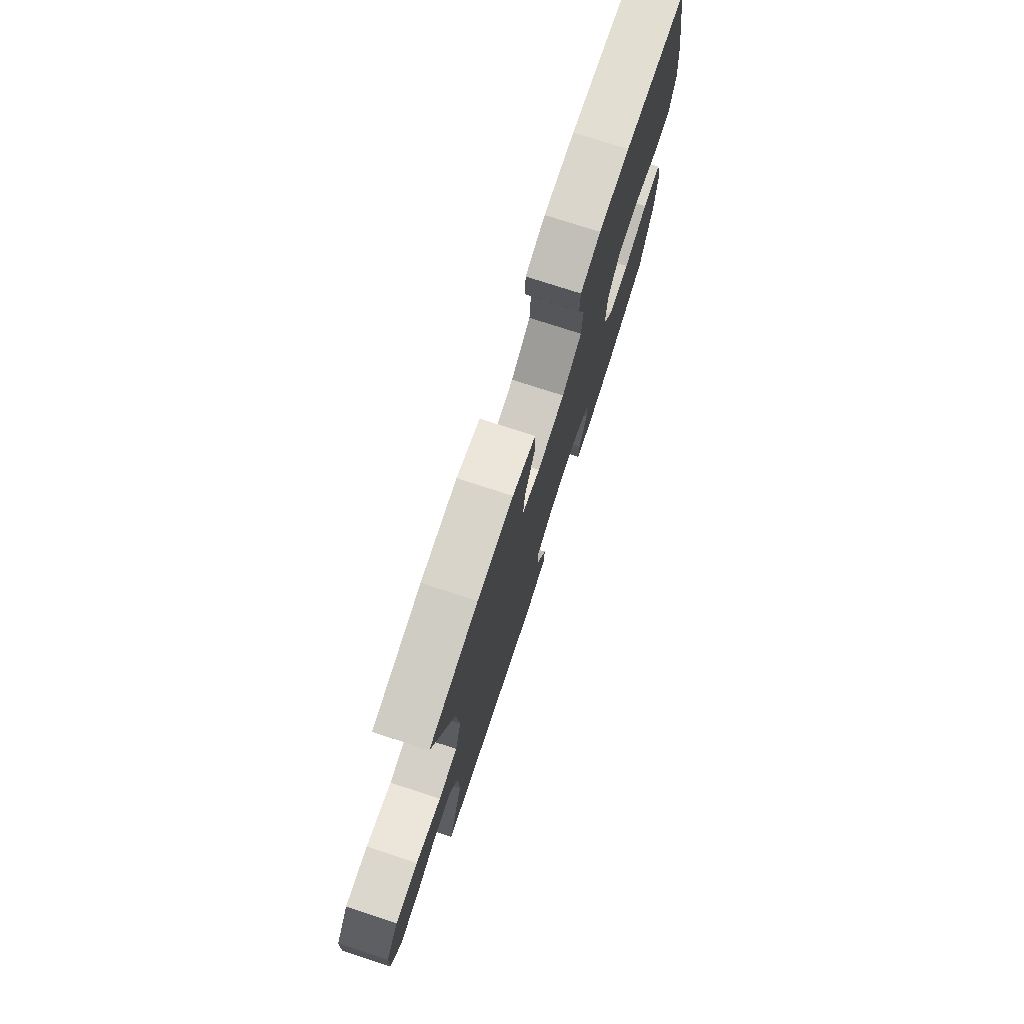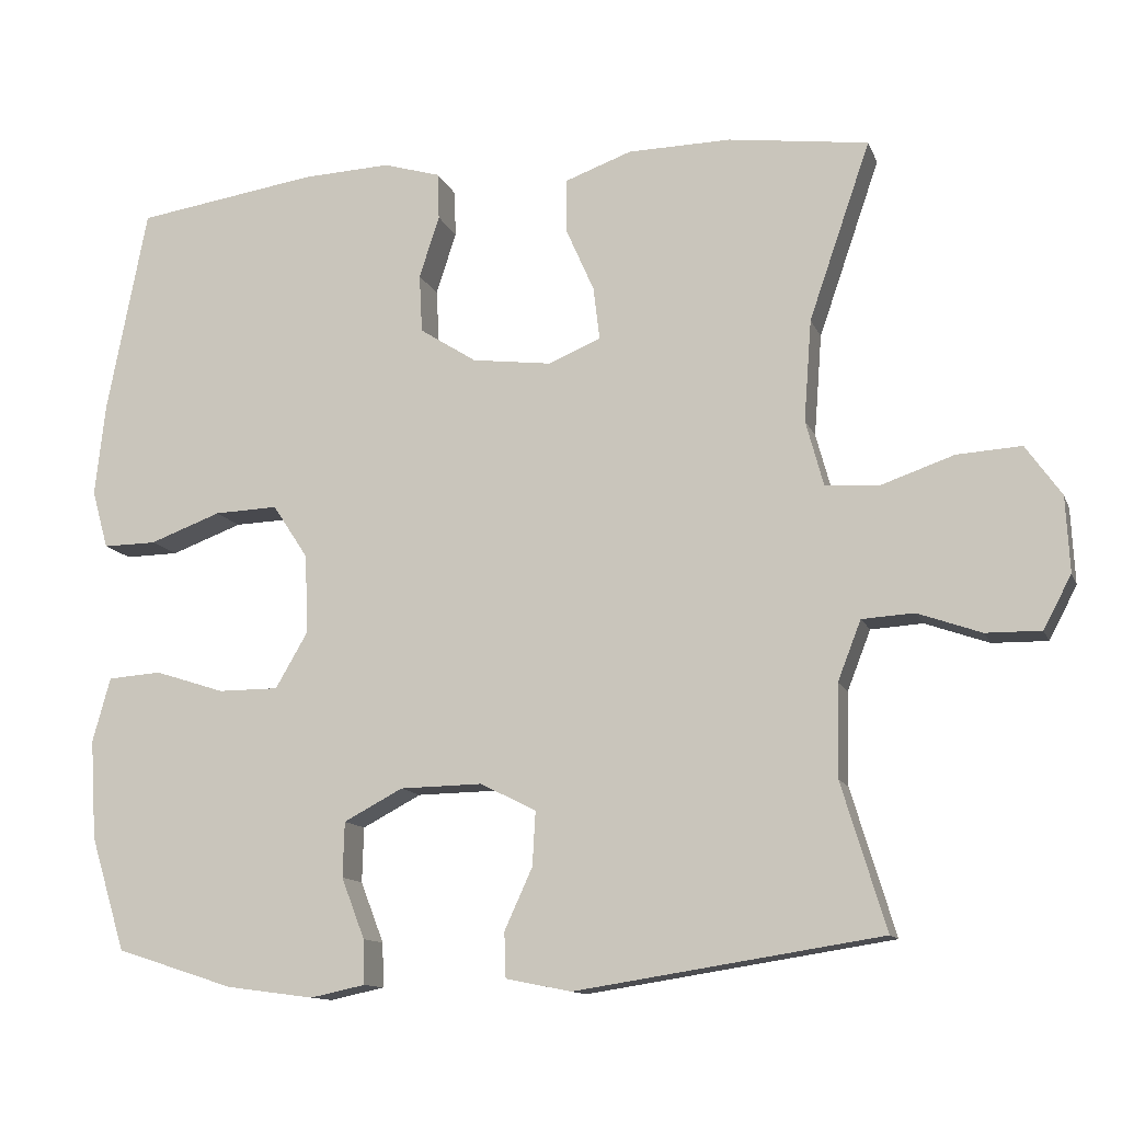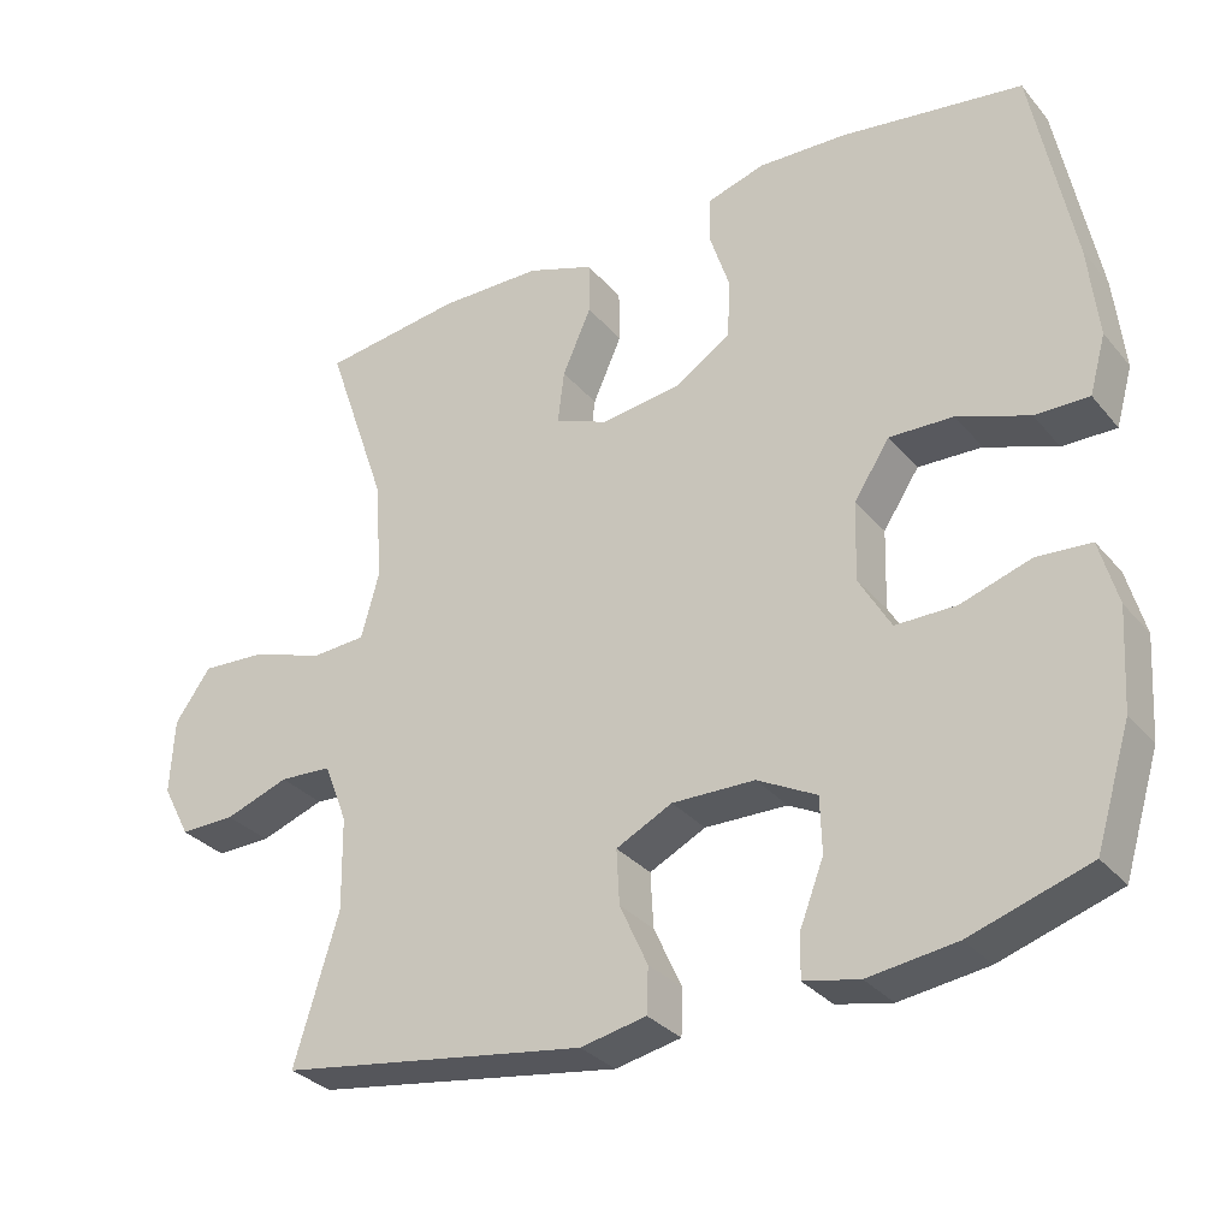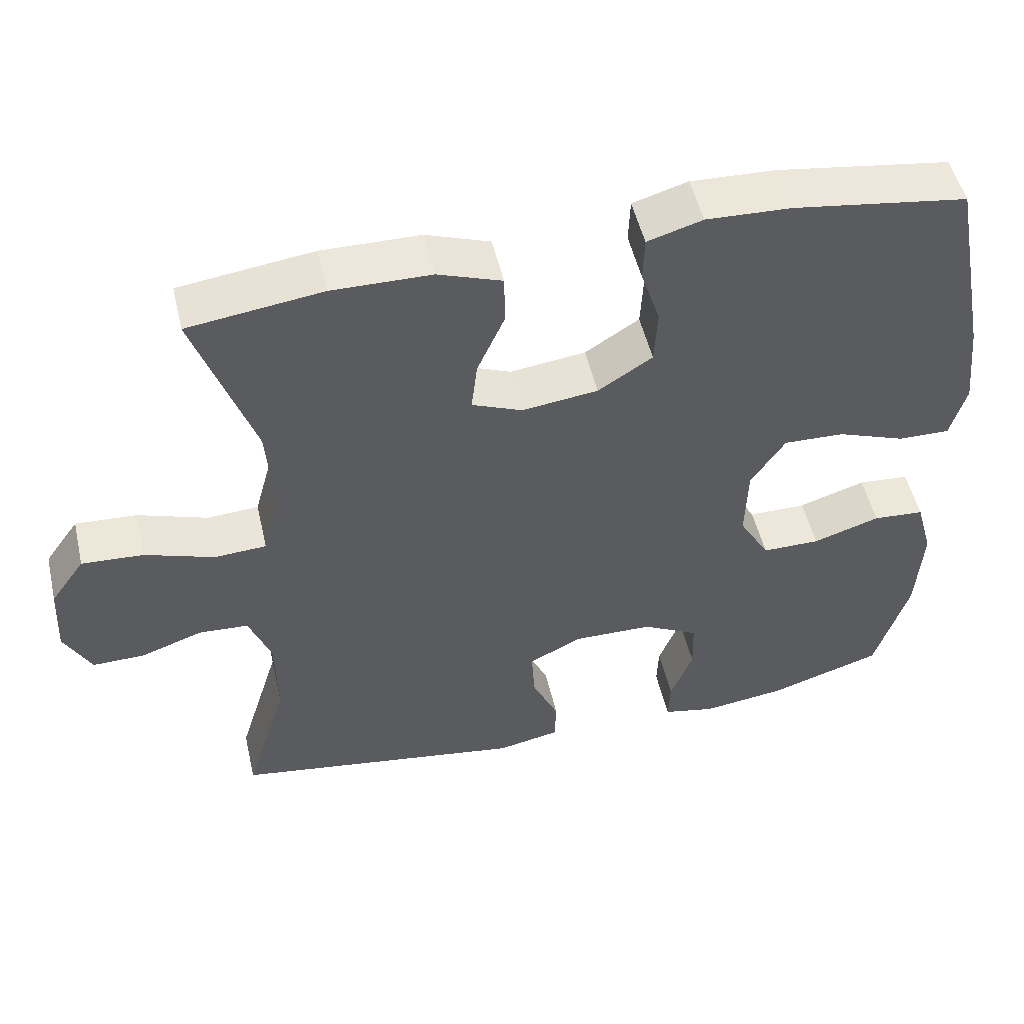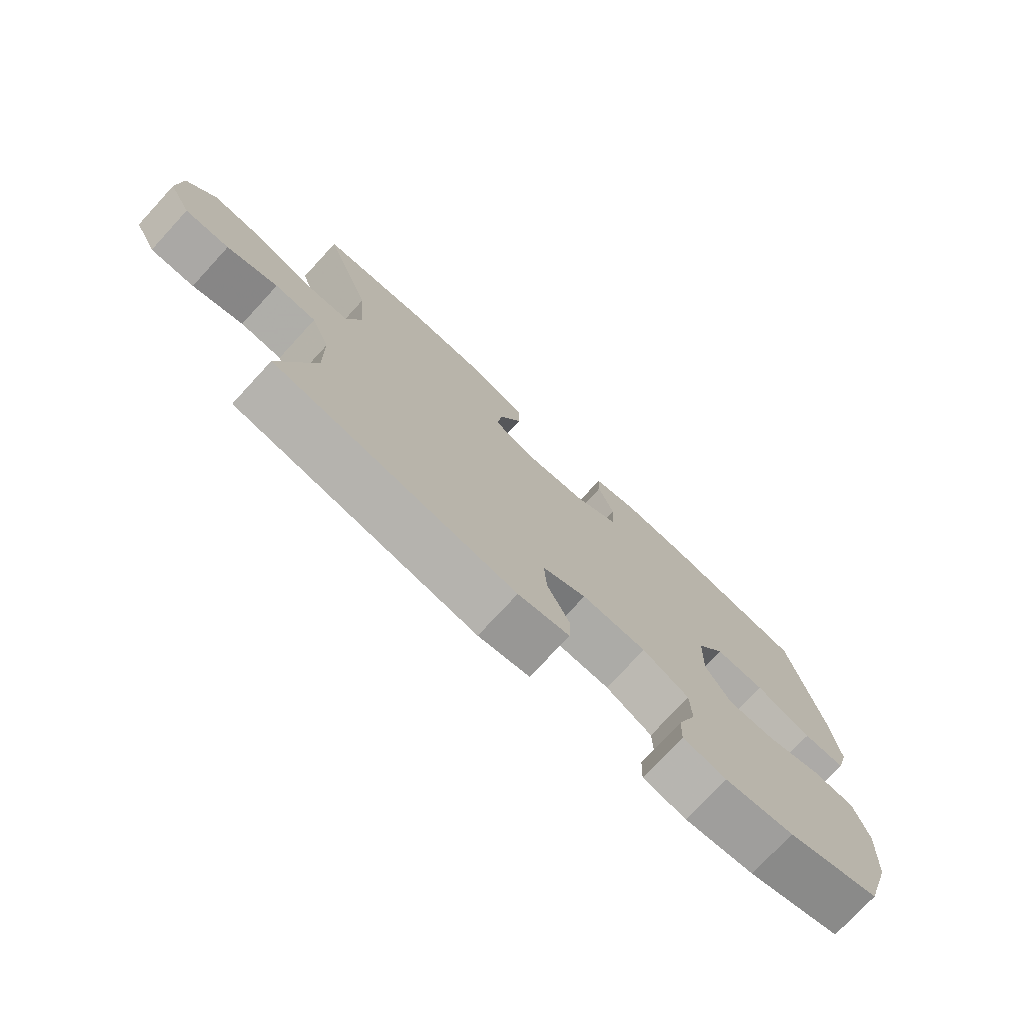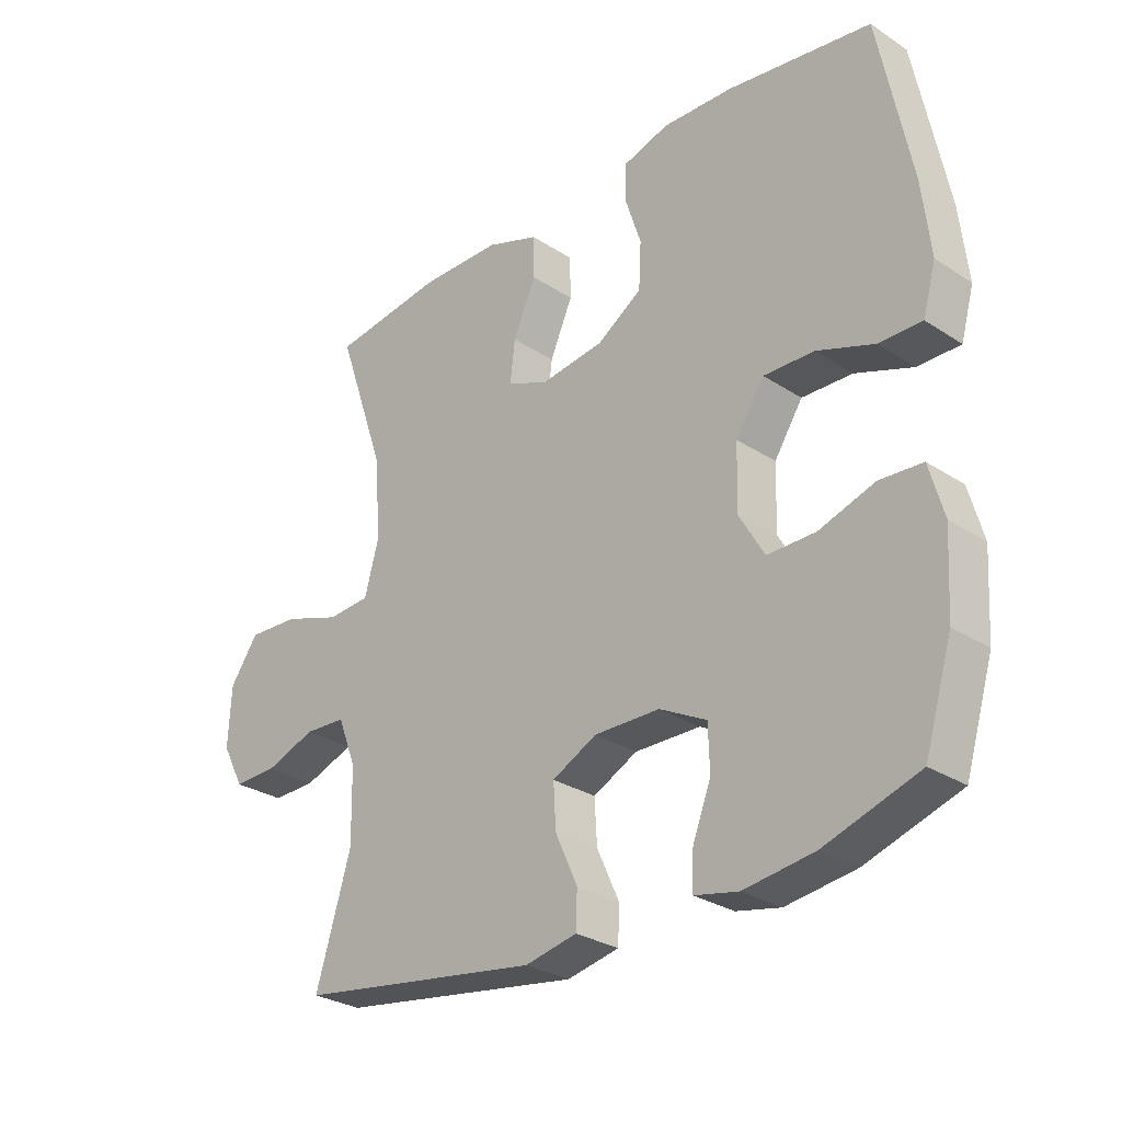
<metadata>
{"format":"obj","ext":"obj","renderer":"f3d","projection":"perspective","resolution":1024,"background":"white","views":[{"elev":76.4,"azim":-72.0,"up":"+Z"},{"elev":-12.3,"azim":-163.8,"up":"+Z"},{"elev":-31.4,"azim":32.7,"up":"+Z"},{"elev":51.3,"azim":-13.0,"up":"+Z"},{"elev":-75.6,"azim":-42.7,"up":"+Z"},{"elev":-28.8,"azim":45.8,"up":"+Z"}]}
</metadata>
<code>
v 0.5 0.07 -0.5
v 0.348 0.07 -0.549
v 0.235 0.07 -0.564
v 0.164 0.07 -0.549
v 0.166 0.07 -0.492
v 0.196 0.07 -0.414
v 0.194 0.07 -0.343
v 0.118 0.07 -0.303
v 0.012 0.07 -0.301
v -0.06 0.07 -0.337
v -0.056 0.07 -0.407
v -0.02 0.07 -0.486
v -0.022 0.07 -0.544
v -0.106 0.07 -0.561
v -0.5 0.07 -0.5
v -0.443 0.07 -0.312
v -0.445 0.07 -0.193
v -0.475 0.07 -0.116
v -0.542 0.07 -0.112
v -0.624 0.07 -0.141
v -0.695 0.07 -0.142
v -0.731 0.07 -0.074
v -0.726 0.07 0.023
v -0.68 0.07 0.088
v -0.597 0.07 0.083
v -0.504 0.07 0.051
v -0.434 0.07 0.055
v -0.411 0.07 0.14
v -0.421 0.07 0.271
v -0.5 0.07 0.5
v -0.32 0.07 0.524
v -0.187 0.07 0.522
v -0.101 0.07 0.491
v -0.1 0.07 0.423
v -0.137 0.07 0.339
v -0.145 0.07 0.271
v -0.077 0.07 0.243
v 0.025 0.07 0.256
v 0.098 0.07 0.303
v 0.102 0.07 0.378
v 0.076 0.07 0.458
v 0.078 0.07 0.518
v 0.152 0.07 0.54
v 0.266 0.07 0.535
v 0.5 0.07 0.5
v 0.552 0.07 0.233
v 0.565 0.07 0.114
v 0.544 0.07 0.039
v 0.475 0.07 0.04
v 0.383 0.07 0.074
v 0.301 0.07 0.077
v 0.255 0.07 0.007
v 0.252 0.07 -0.095
v 0.293 0.07 -0.166
v 0.371 0.07 -0.166
v 0.461 0.07 -0.137
v 0.53 0.07 -0.142
v 0.553 0.07 -0.225
v 0.545 0.07 -0.353
v 0.5 0 -0.5
v 0.348 0 -0.549
v 0.235 0 -0.564
v 0.164 0 -0.549
v 0.166 0 -0.492
v 0.196 0 -0.414
v 0.194 0 -0.343
v 0.118 0 -0.303
v 0.012 0 -0.301
v -0.06 0 -0.337
v -0.056 0 -0.407
v -0.02 0 -0.486
v -0.022 0 -0.544
v -0.106 0 -0.561
v -0.5 0 -0.5
v -0.443 0 -0.312
v -0.445 0 -0.193
v -0.475 0 -0.116
v -0.542 0 -0.112
v -0.624 0 -0.141
v -0.695 0 -0.142
v -0.731 0 -0.074
v -0.726 0 0.023
v -0.68 0 0.088
v -0.597 0 0.083
v -0.504 0 0.051
v -0.434 0 0.055
v -0.411 0 0.14
v -0.421 0 0.271
v -0.5 0 0.5
v -0.32 0 0.524
v -0.187 0 0.522
v -0.101 0 0.491
v -0.1 0 0.423
v -0.137 0 0.339
v -0.145 0 0.271
v -0.077 0 0.243
v 0.025 0 0.256
v 0.098 0 0.303
v 0.102 0 0.378
v 0.076 0 0.458
v 0.078 0 0.518
v 0.152 0 0.54
v 0.266 0 0.535
v 0.5 0 0.5
v 0.552 0 0.233
v 0.565 0 0.114
v 0.544 0 0.039
v 0.475 0 0.04
v 0.383 0 0.074
v 0.301 0 0.077
v 0.255 0 0.007
v 0.252 0 -0.095
v 0.293 0 -0.166
v 0.371 0 -0.166
v 0.461 0 -0.137
v 0.53 0 -0.142
v 0.553 0 -0.225
v 0.545 0 -0.353
f 55 56 57 58
f 54 55 58 59
f 47 48 49 50
f 47 50 51
f 46 47 51
f 45 46 51
f 44 45 51 52
f 40 41 42 43
f 39 40 43 44
f 32 33 34 35
f 32 35 36
f 29 30 31 32
f 28 29 32 36
f 27 28 36 37
f 23 24 25 26
f 23 26 27
f 22 23 27
f 19 20 21 22
f 18 19 22 27
f 17 18 27 37
f 13 14 15 16
f 11 12 13 16
f 10 11 16 17
f 9 10 17 37
f 3 4 5 6
f 3 6 7
f 2 3 7
f 54 59 1 2
f 53 54 2 7
f 39 44 52 53
f 38 39 53 7
f 8 9 37 38
f 7 8 38
f 117 116 115 114
f 118 117 114 113
f 109 108 107 106
f 110 109 106
f 110 106 105
f 110 105 104
f 111 110 104 103
f 102 101 100 99
f 103 102 99 98
f 94 93 92 91
f 95 94 91
f 91 90 89 88
f 95 91 88 87
f 96 95 87 86
f 85 84 83 82
f 86 85 82
f 86 82 81
f 81 80 79 78
f 86 81 78 77
f 96 86 77 76
f 75 74 73 72
f 75 72 71 70
f 76 75 70 69
f 96 76 69 68
f 65 64 63 62
f 66 65 62
f 66 62 61
f 61 60 118 113
f 66 61 113 112
f 112 111 103 98
f 66 112 98 97
f 97 96 68 67
f 97 67 66
f 1 60 61 2
f 2 61 62 3
f 3 62 63 4
f 4 63 64 5
f 5 64 65 6
f 6 65 66 7
f 7 66 67 8
f 8 67 68 9
f 9 68 69 10
f 10 69 70 11
f 11 70 71 12
f 12 71 72 13
f 13 72 73 14
f 14 73 74 15
f 15 74 75 16
f 16 75 76 17
f 17 76 77 18
f 18 77 78 19
f 19 78 79 20
f 20 79 80 21
f 21 80 81 22
f 22 81 82 23
f 23 82 83 24
f 24 83 84 25
f 25 84 85 26
f 26 85 86 27
f 27 86 87 28
f 28 87 88 29
f 29 88 89 30
f 30 89 90 31
f 31 90 91 32
f 32 91 92 33
f 33 92 93 34
f 34 93 94 35
f 35 94 95 36
f 36 95 96 37
f 37 96 97 38
f 38 97 98 39
f 39 98 99 40
f 40 99 100 41
f 41 100 101 42
f 42 101 102 43
f 43 102 103 44
f 44 103 104 45
f 45 104 105 46
f 46 105 106 47
f 47 106 107 48
f 48 107 108 49
f 49 108 109 50
f 50 109 110 51
f 51 110 111 52
f 52 111 112 53
f 53 112 113 54
f 54 113 114 55
f 55 114 115 56
f 56 115 116 57
f 57 116 117 58
f 58 117 118 59
f 59 118 60 1

</code>
